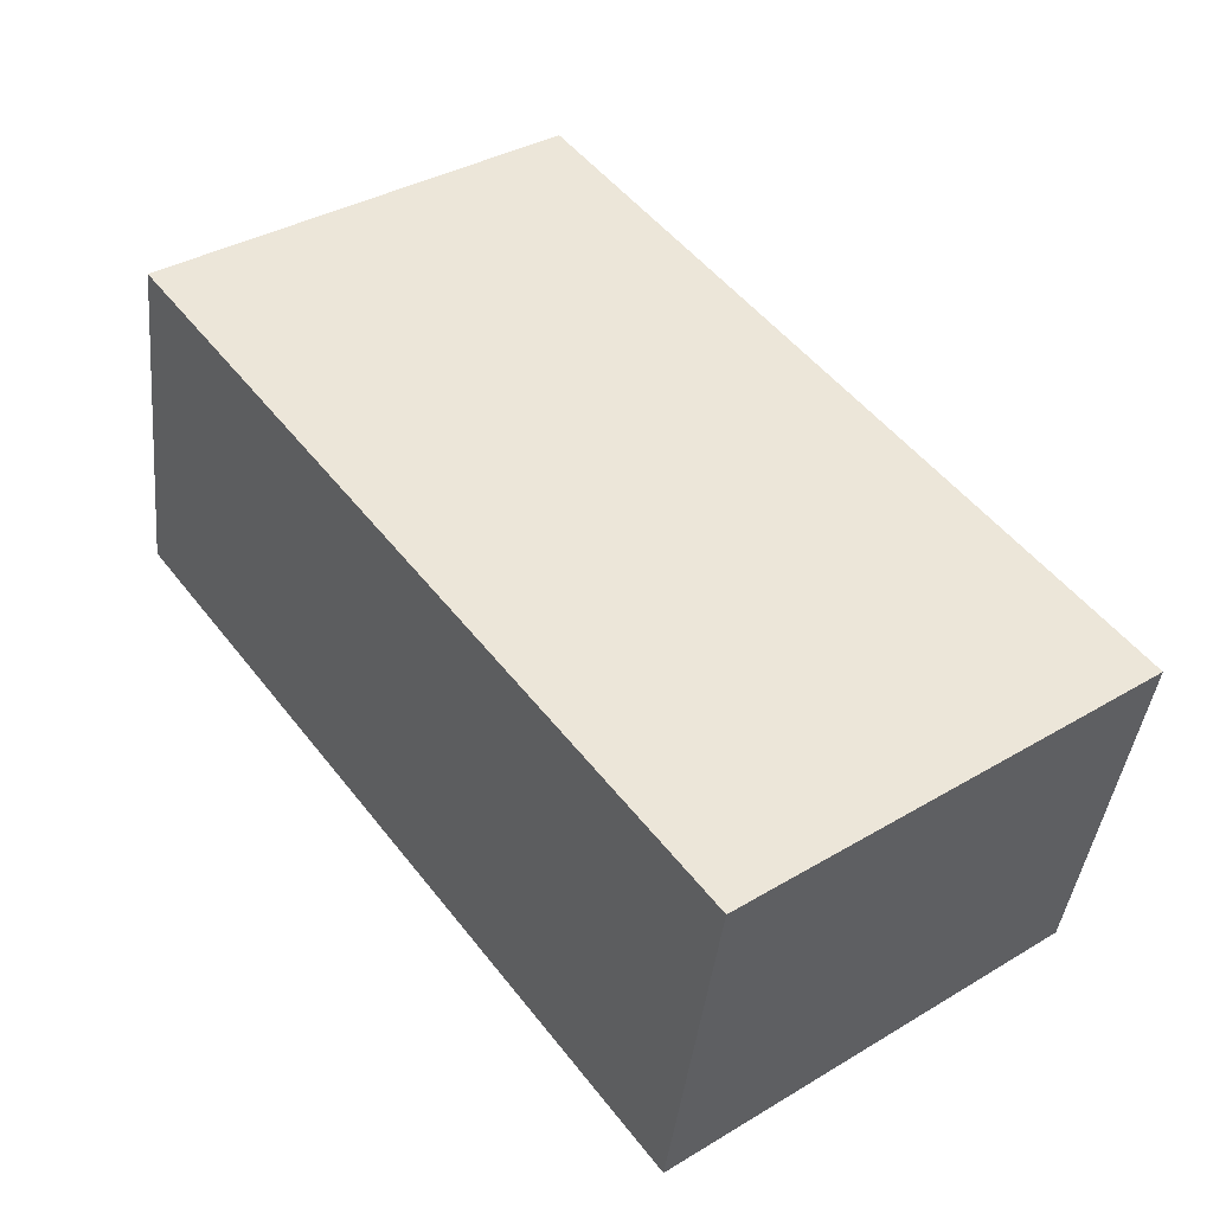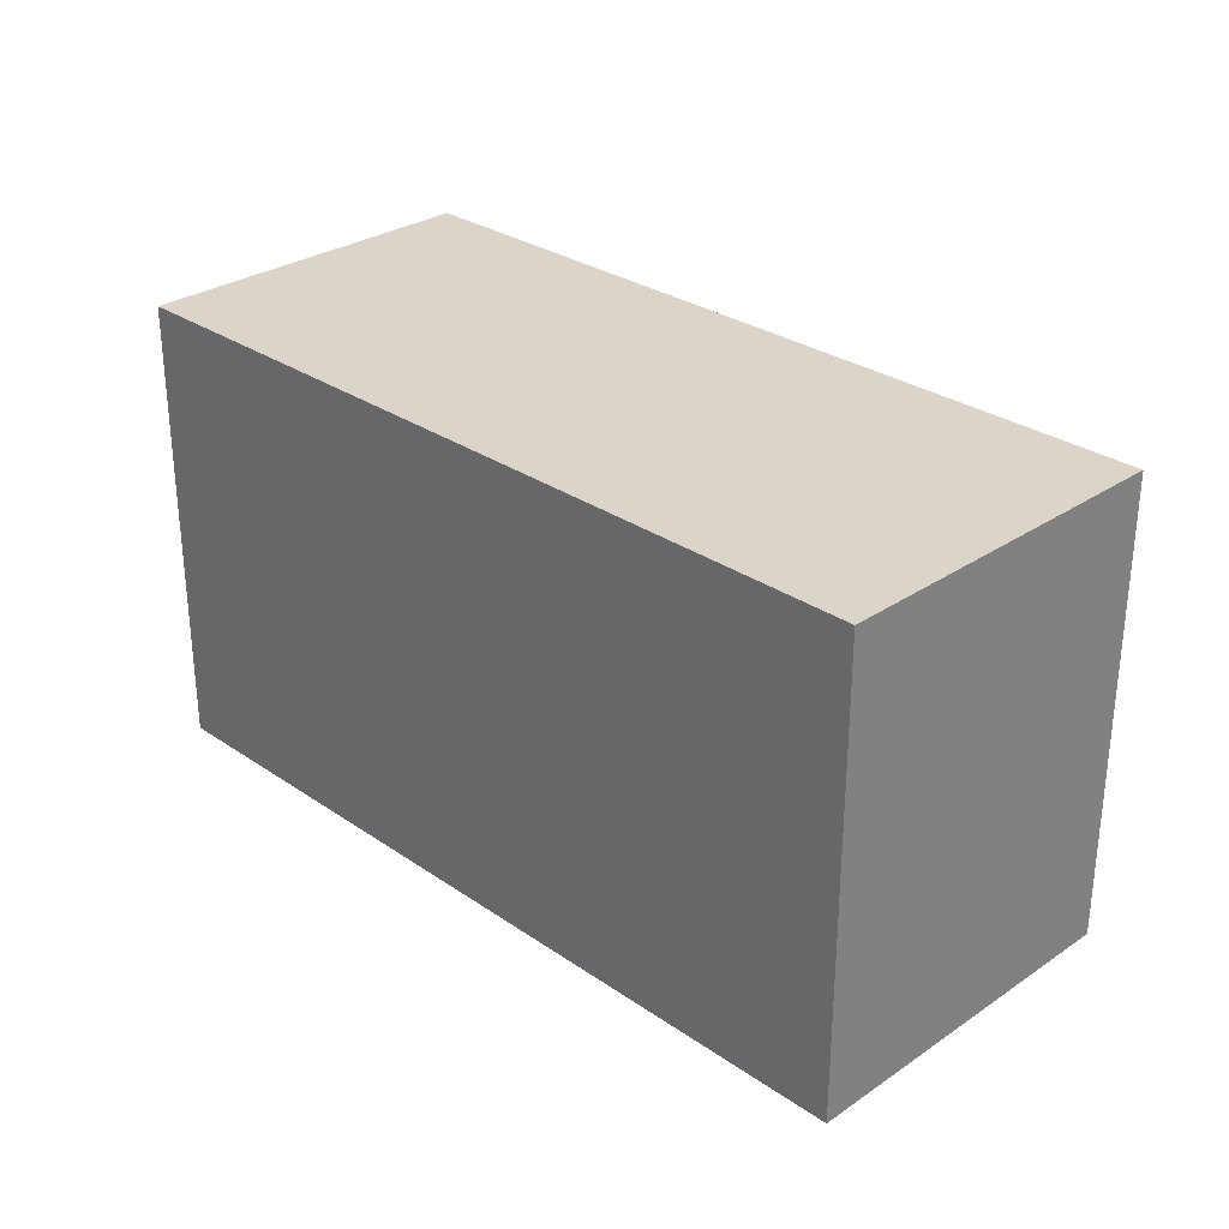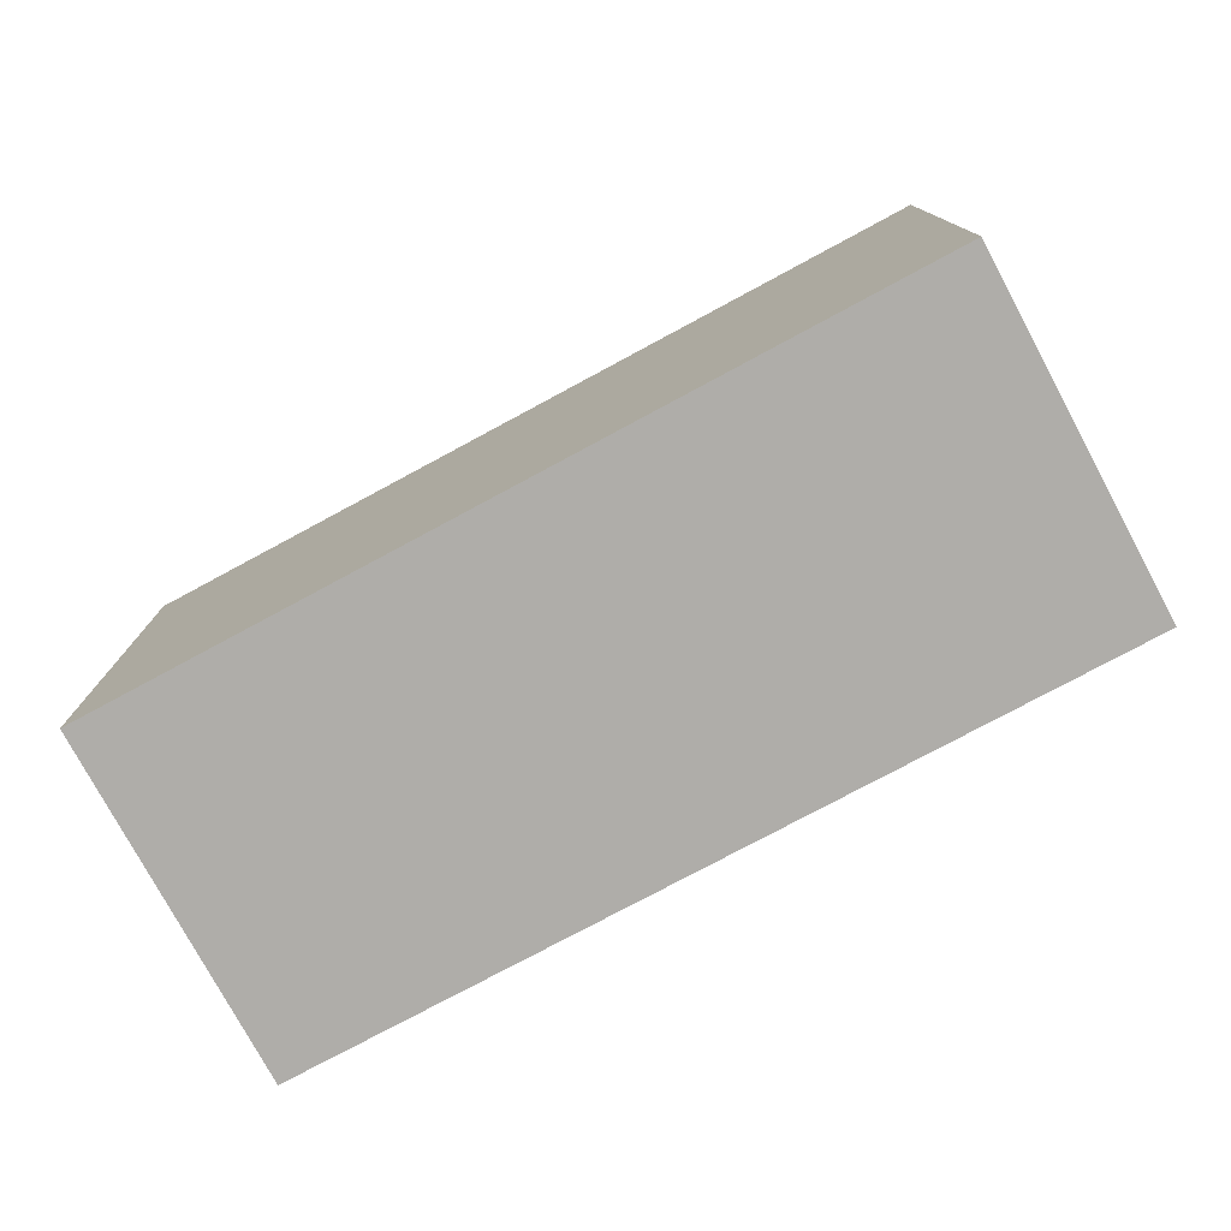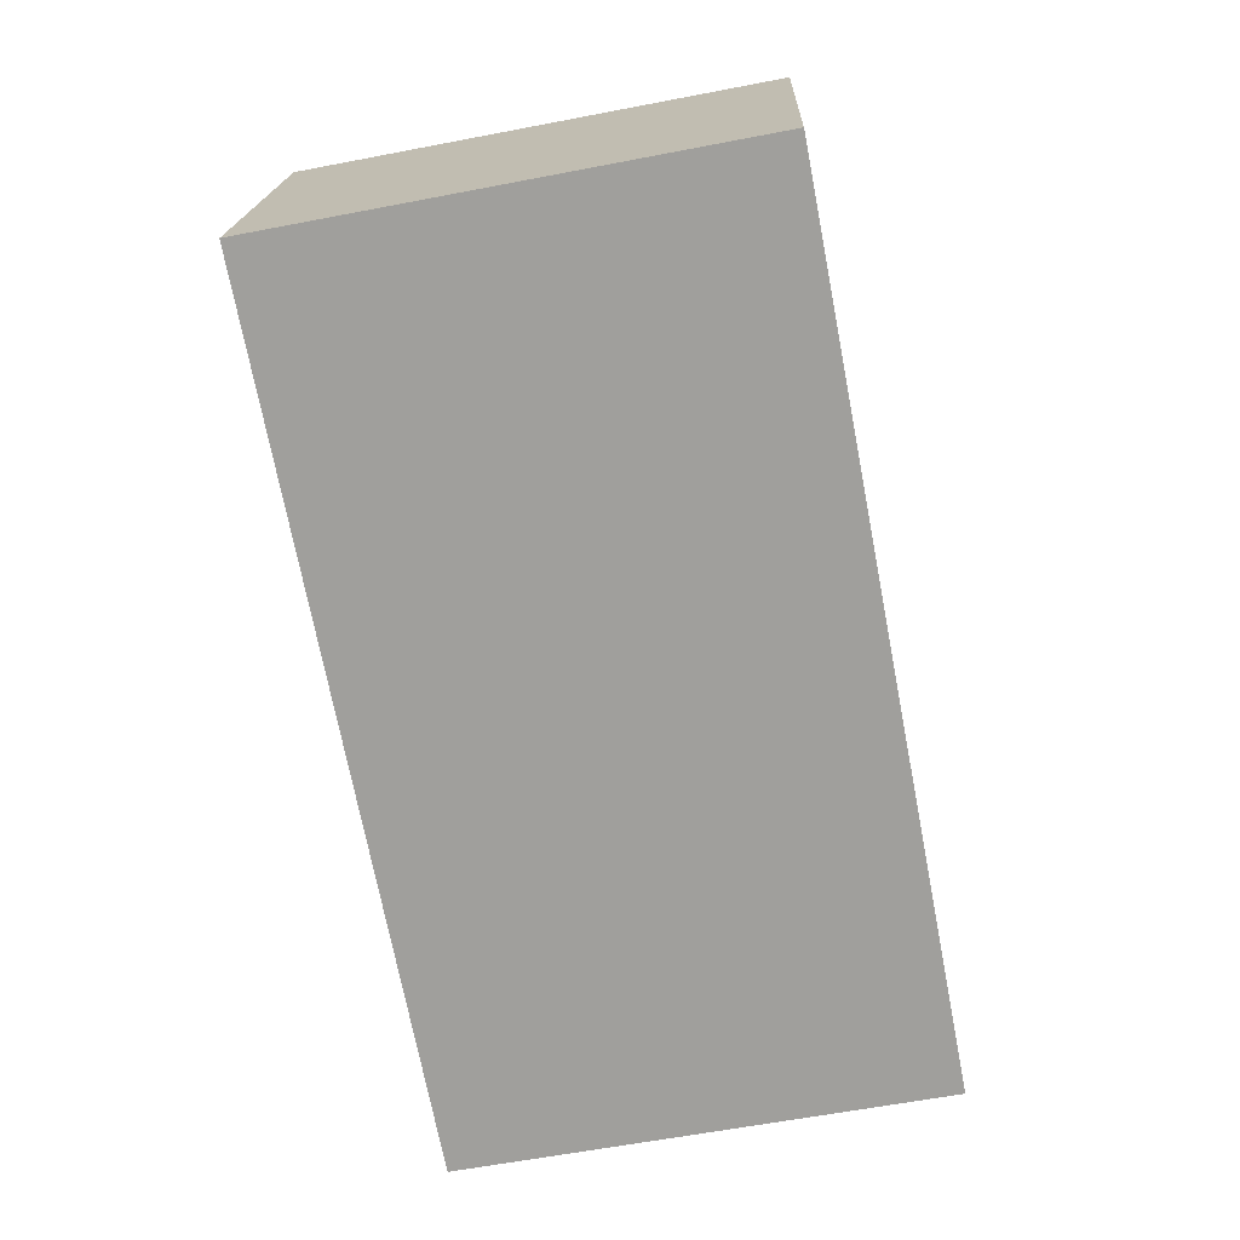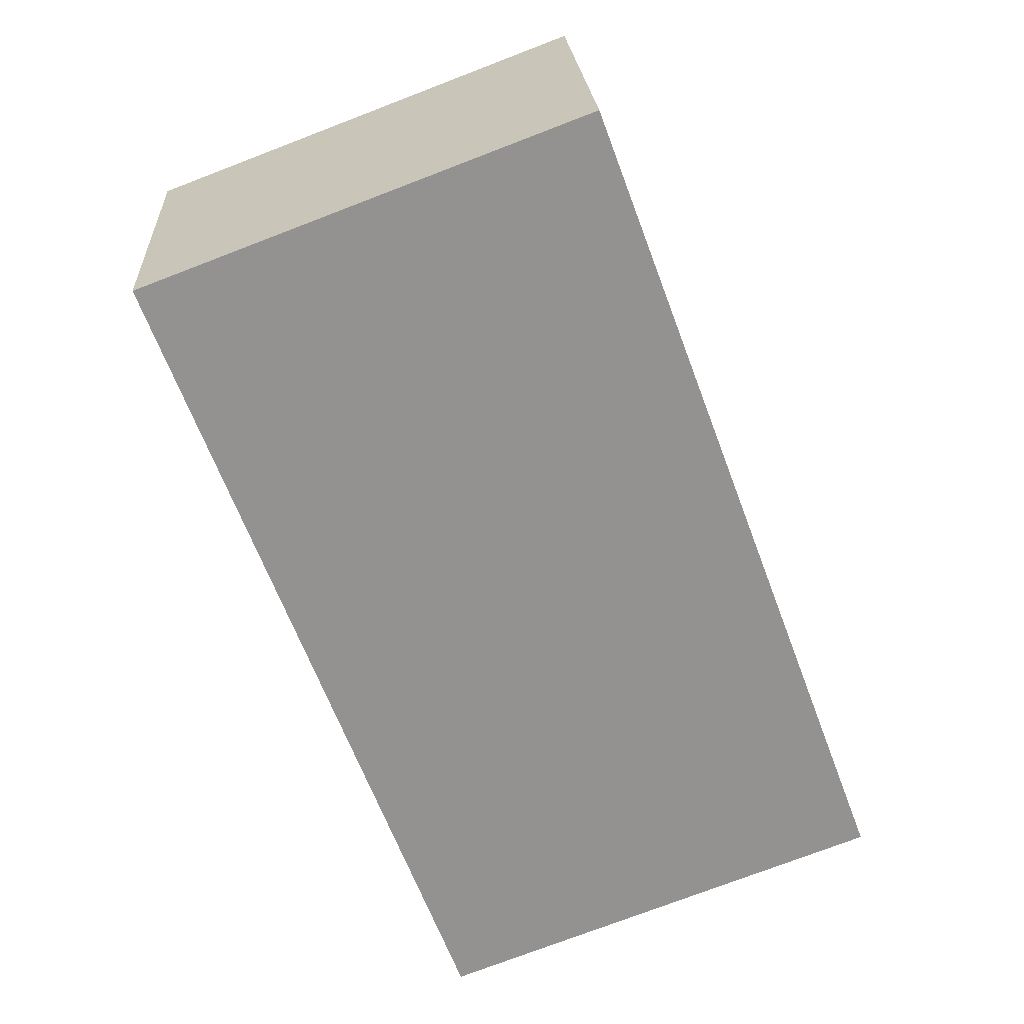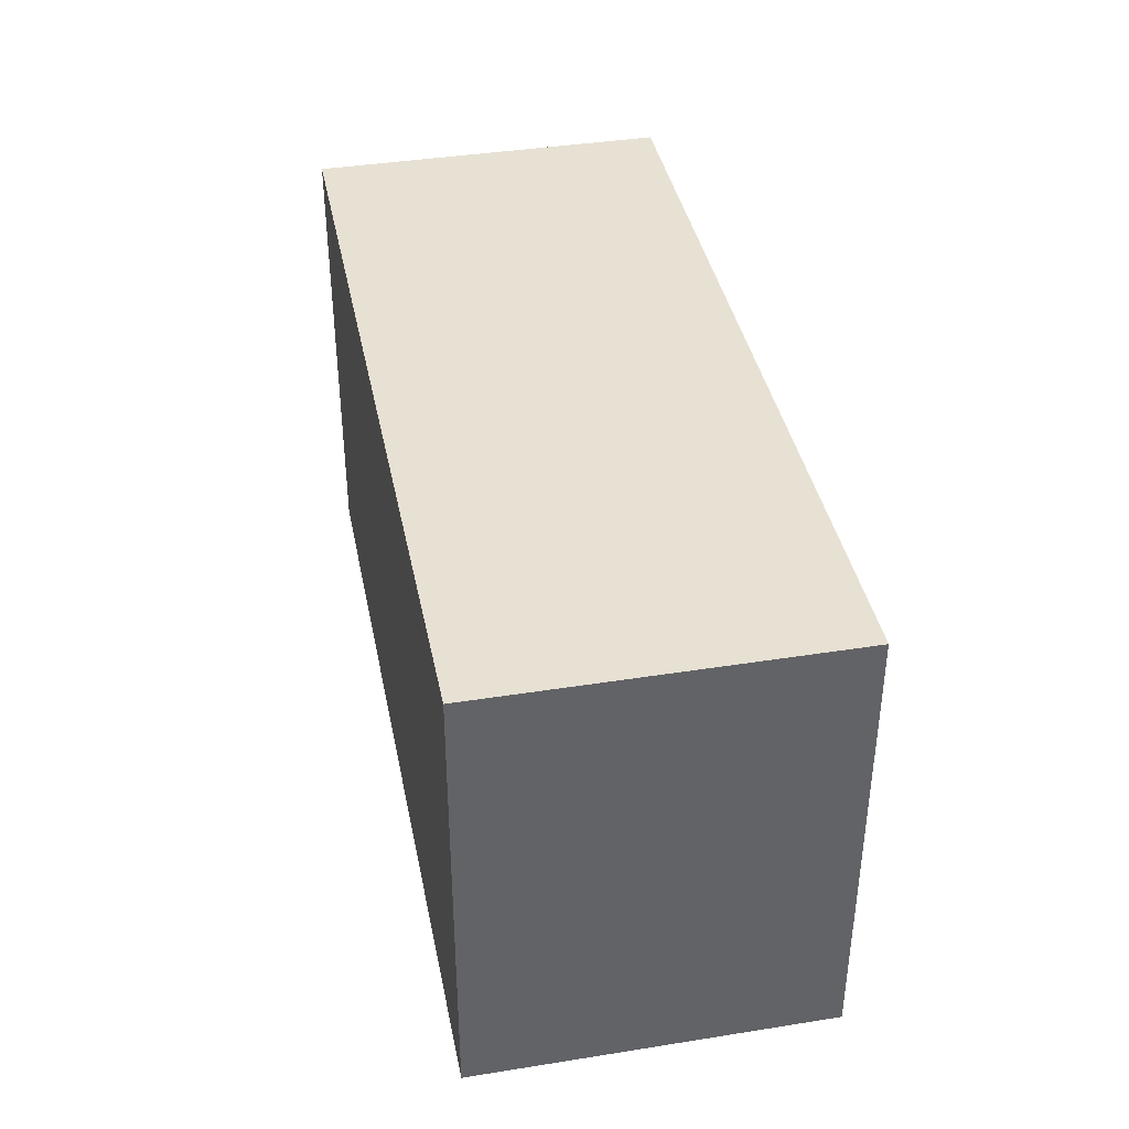
<metadata>
{"format":"obj","ext":"obj","renderer":"f3d","projection":"perspective","resolution":1024,"background":"white","views":[{"elev":37.4,"azim":52.8,"up":"+Z"},{"elev":29.4,"azim":55.7,"up":"+Y"},{"elev":-77.2,"azim":-141.2,"up":"+Y"},{"elev":-61.1,"azim":-78.9,"up":"+Z"},{"elev":-75.9,"azim":110.9,"up":"+Z"},{"elev":39.5,"azim":89.3,"up":"+Y"}]}
</metadata>
<code>
v  0 4.166 2.551e-16
v  8.077 4.166 1.779
v  7.489 4.166 -1.39
v  0.588 4.166 3.168
v  8.077 -1.089e-16 1.779
v  7.489 8.511e-17 -1.39
v  0 0 0
v  0.588 -1.94e-16 3.168
g defaultobject
f 1 2 3
f 2 1 4
f 5 3 2
f 3 5 6
f 6 1 3
f 1 6 7
f 7 4 1
f 4 7 8
f 8 2 4
f 2 8 5
f 8 6 5
f 6 8 7

</code>
